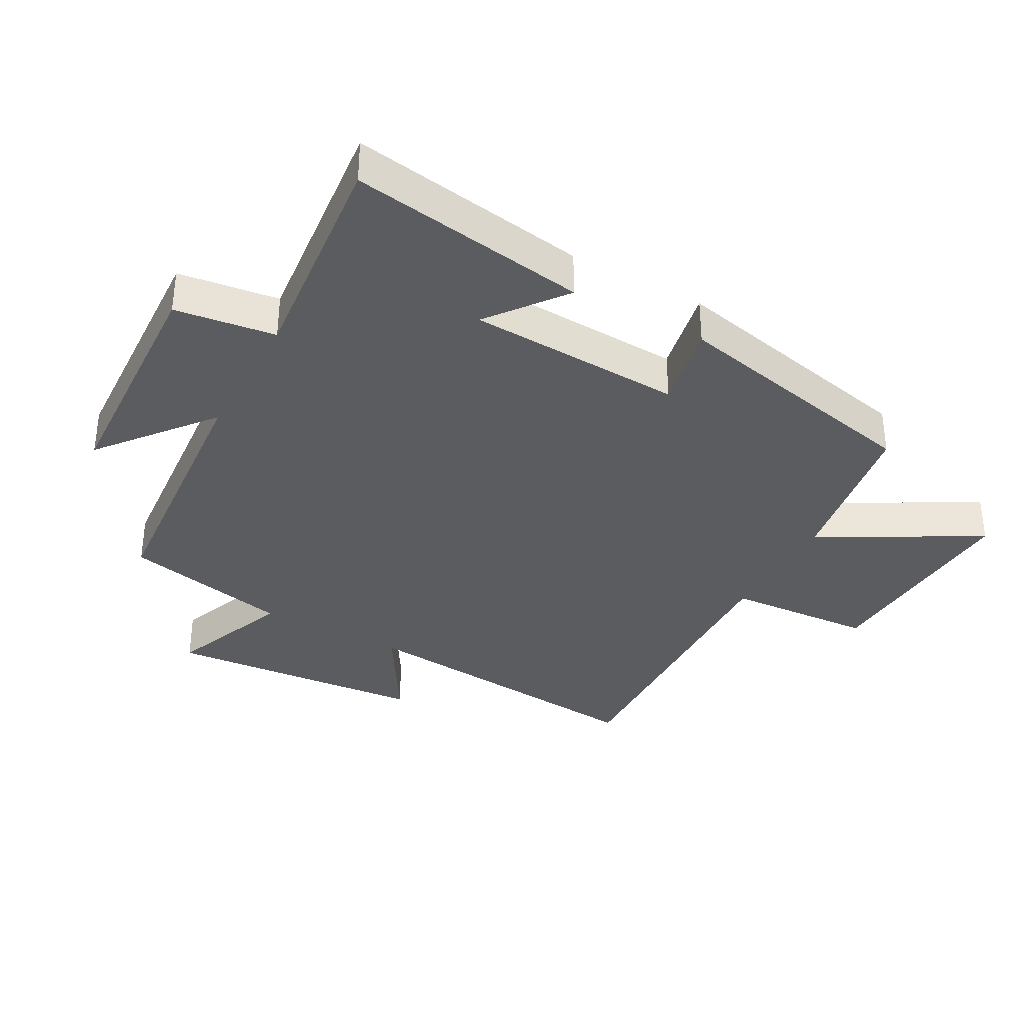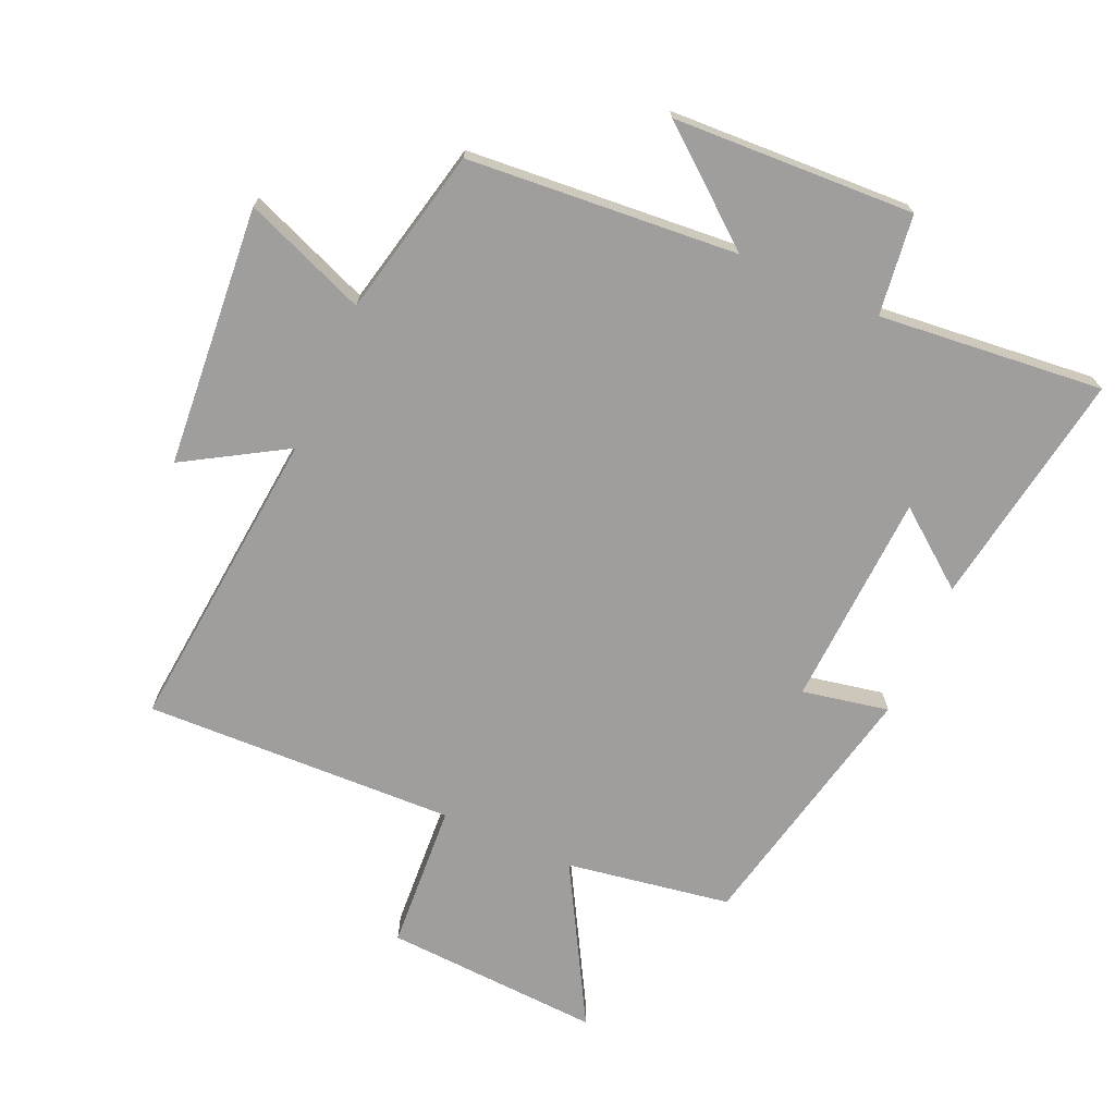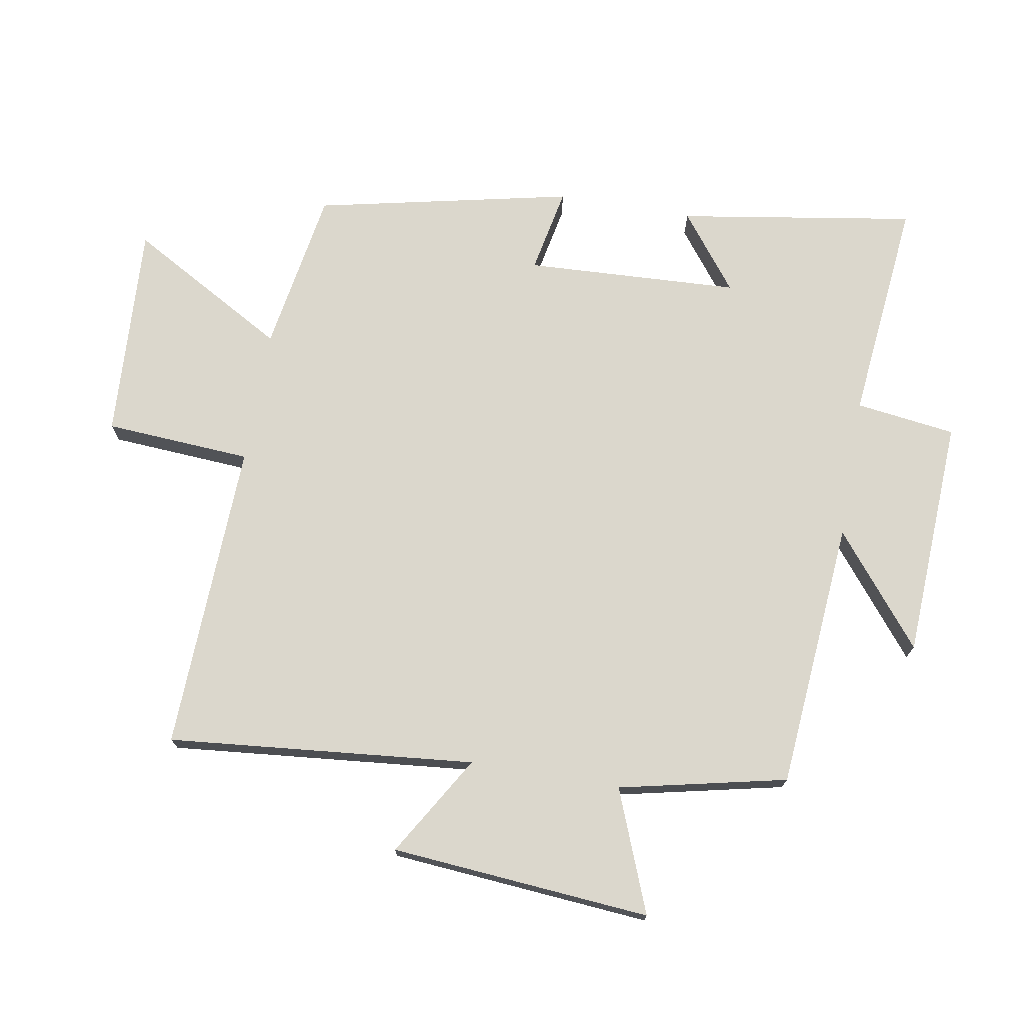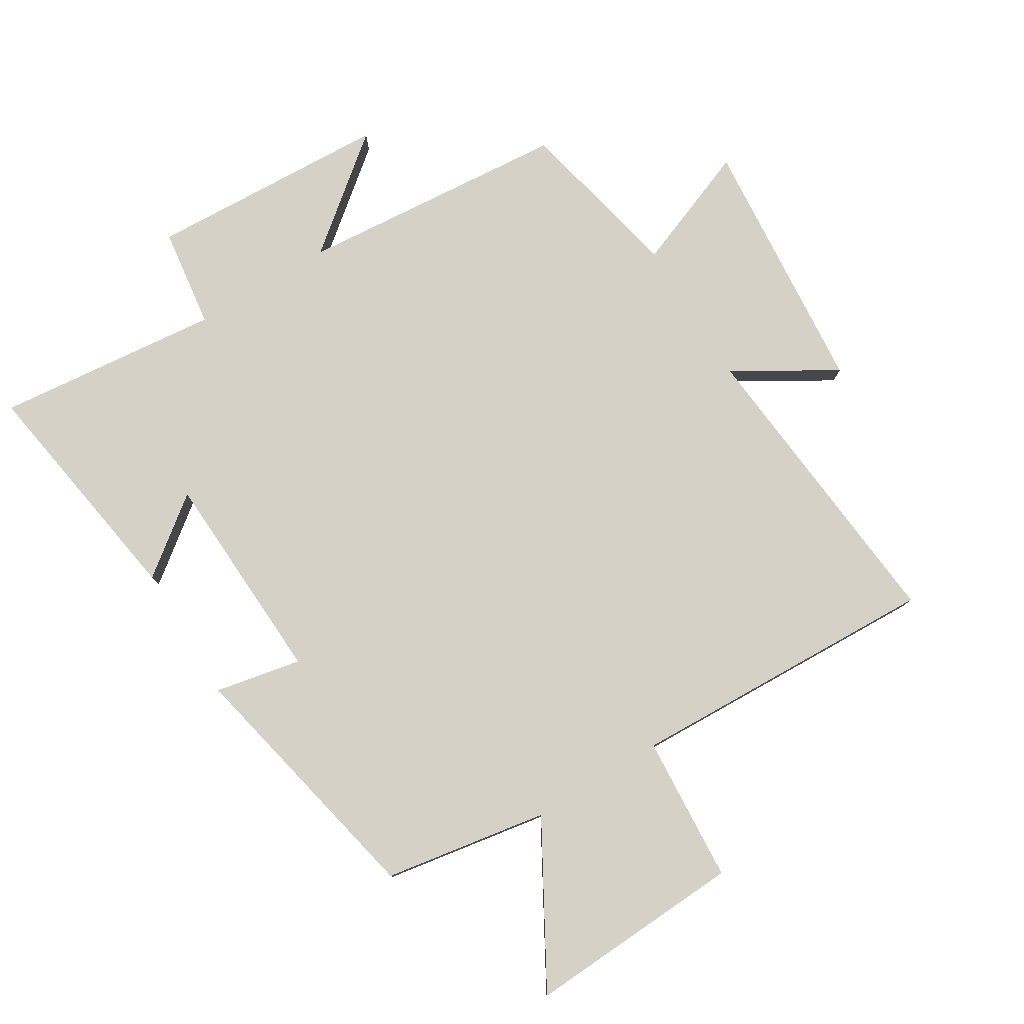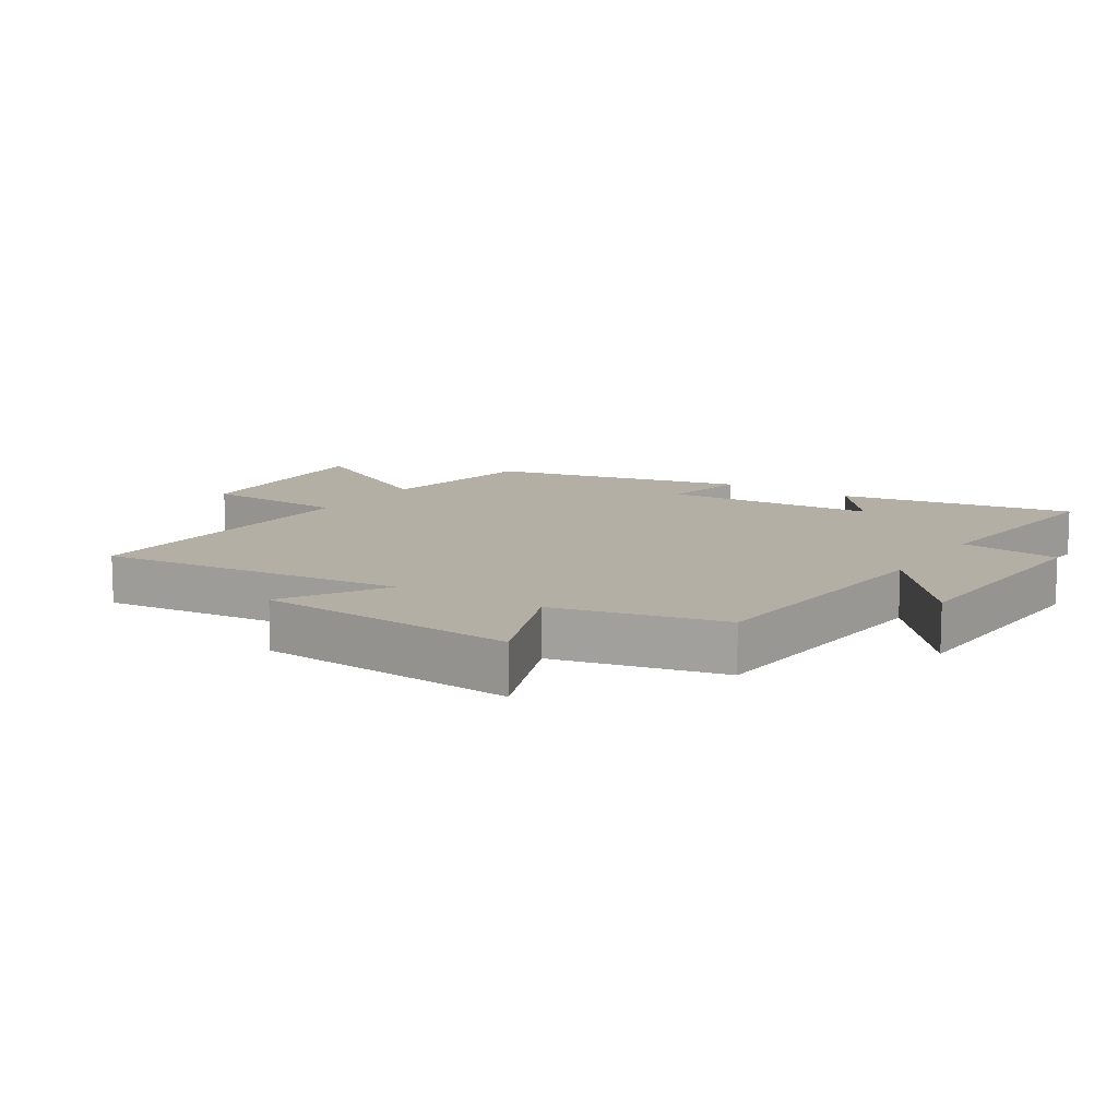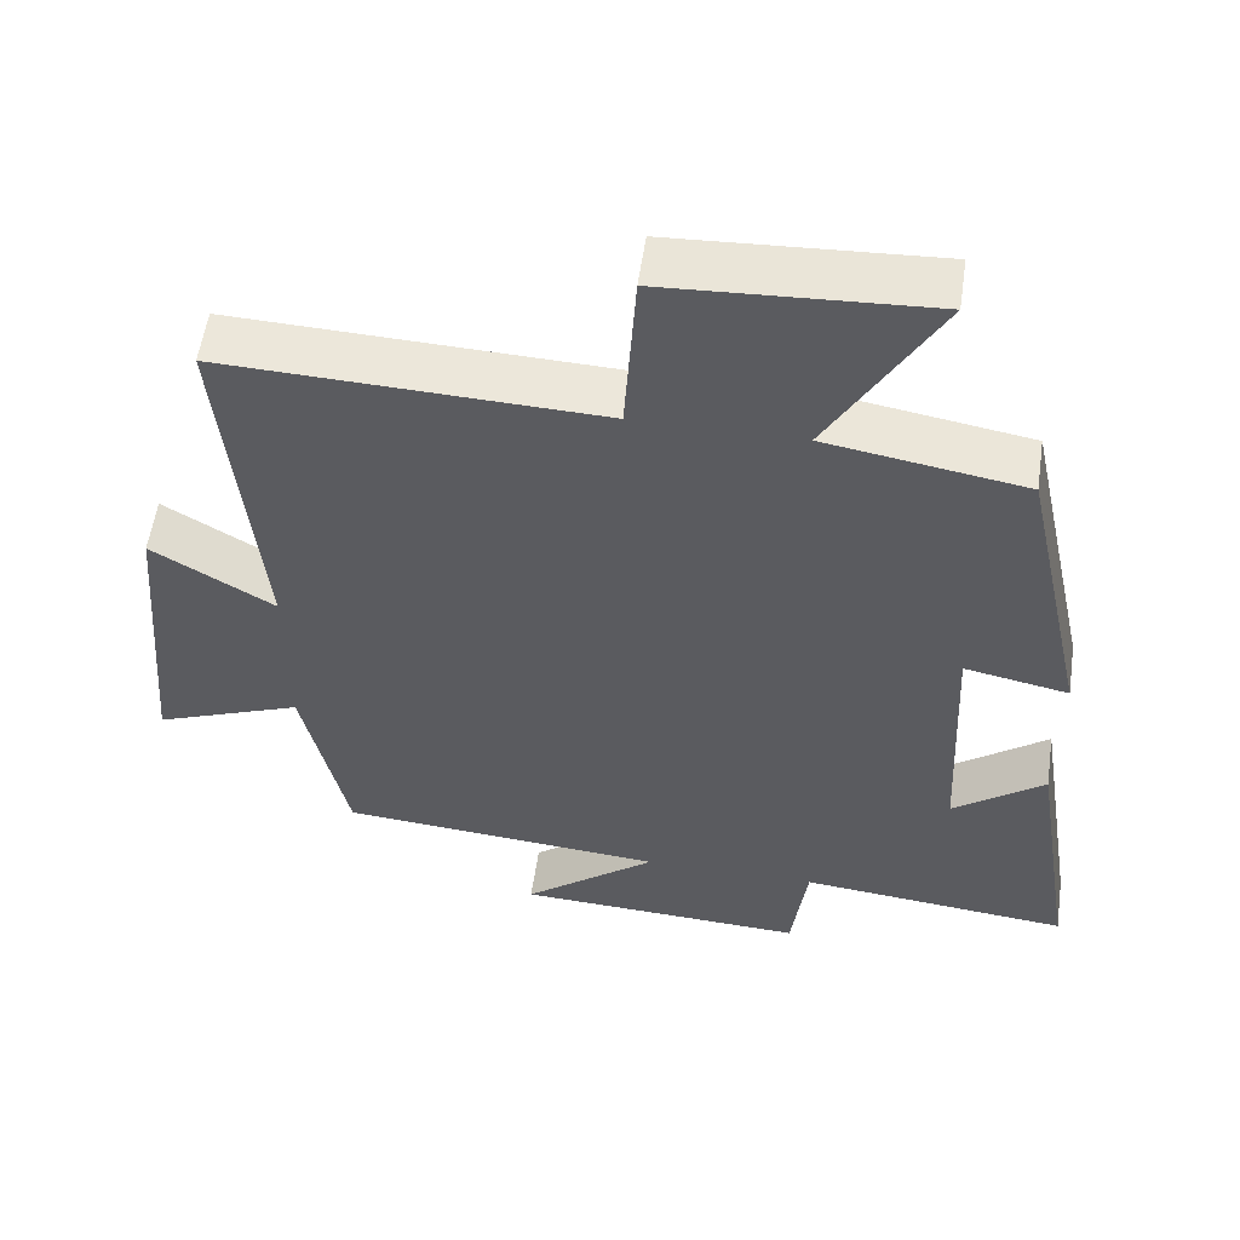
<metadata>
{"format":"obj","ext":"obj","renderer":"f3d","projection":"perspective","resolution":1024,"background":"white","views":[{"elev":-35.2,"azim":-118.8,"up":"+Y"},{"elev":-71.0,"azim":156.0,"up":"+Y"},{"elev":73.3,"azim":99.8,"up":"+Y"},{"elev":79.4,"azim":-31.4,"up":"+Y"},{"elev":11.3,"azim":122.4,"up":"+Y"},{"elev":55.8,"azim":-171.8,"up":"+Z"}]}
</metadata>
<code>
v 0.442 0.07 -0.465
v 0.019 0.07 -0.5
v 0.192 0.07 -0.639
v -0.186 0.07 -0.657
v -0.207 0.07 -0.5
v -0.559 0.07 -0.536
v -0.5 0.07 -0.164
v -0.381 0.07 -0.255
v -0.365 0.07 0.081
v -0.5 0.07 0.054
v -0.413 0.07 0.457
v -0.156 0.07 0.5
v -0.297 0.07 0.748
v 0.043 0.07 0.73
v 0.058 0.07 0.5
v 0.546 0.07 0.518
v 0.5 0.07 0.036
v 0.658 0.07 0.131
v 0.692 0.07 -0.277
v 0.5 0.07 -0.202
v 0.442 0 -0.465
v 0.019 0 -0.5
v 0.192 0 -0.639
v -0.186 0 -0.657
v -0.207 0 -0.5
v -0.559 0 -0.536
v -0.5 0 -0.164
v -0.381 0 -0.255
v -0.365 0 0.081
v -0.5 0 0.054
v -0.413 0 0.457
v -0.156 0 0.5
v -0.297 0 0.748
v 0.043 0 0.73
v 0.058 0 0.5
v 0.546 0 0.518
v 0.5 0 0.036
v 0.658 0 0.131
v 0.692 0 -0.277
v 0.5 0 -0.202
f 17 18 19 20
f 17 20 1 2
f 15 16 17 2
f 12 13 14 15
f 11 12 15
f 10 11 15
f 9 10 15
f 8 9 15 2
f 5 6 7 8
f 5 8 2 3
f 3 4 5
f 40 39 38 37
f 22 21 40 37
f 22 37 36 35
f 35 34 33 32
f 35 32 31
f 35 31 30
f 35 30 29
f 22 35 29 28
f 28 27 26 25
f 23 22 28 25
f 25 24 23
f 1 21 22 2
f 2 22 23 3
f 3 23 24 4
f 4 24 25 5
f 5 25 26 6
f 6 26 27 7
f 7 27 28 8
f 8 28 29 9
f 9 29 30 10
f 10 30 31 11
f 11 31 32 12
f 12 32 33 13
f 13 33 34 14
f 14 34 35 15
f 15 35 36 16
f 16 36 37 17
f 17 37 38 18
f 18 38 39 19
f 19 39 40 20
f 20 40 21 1

</code>
